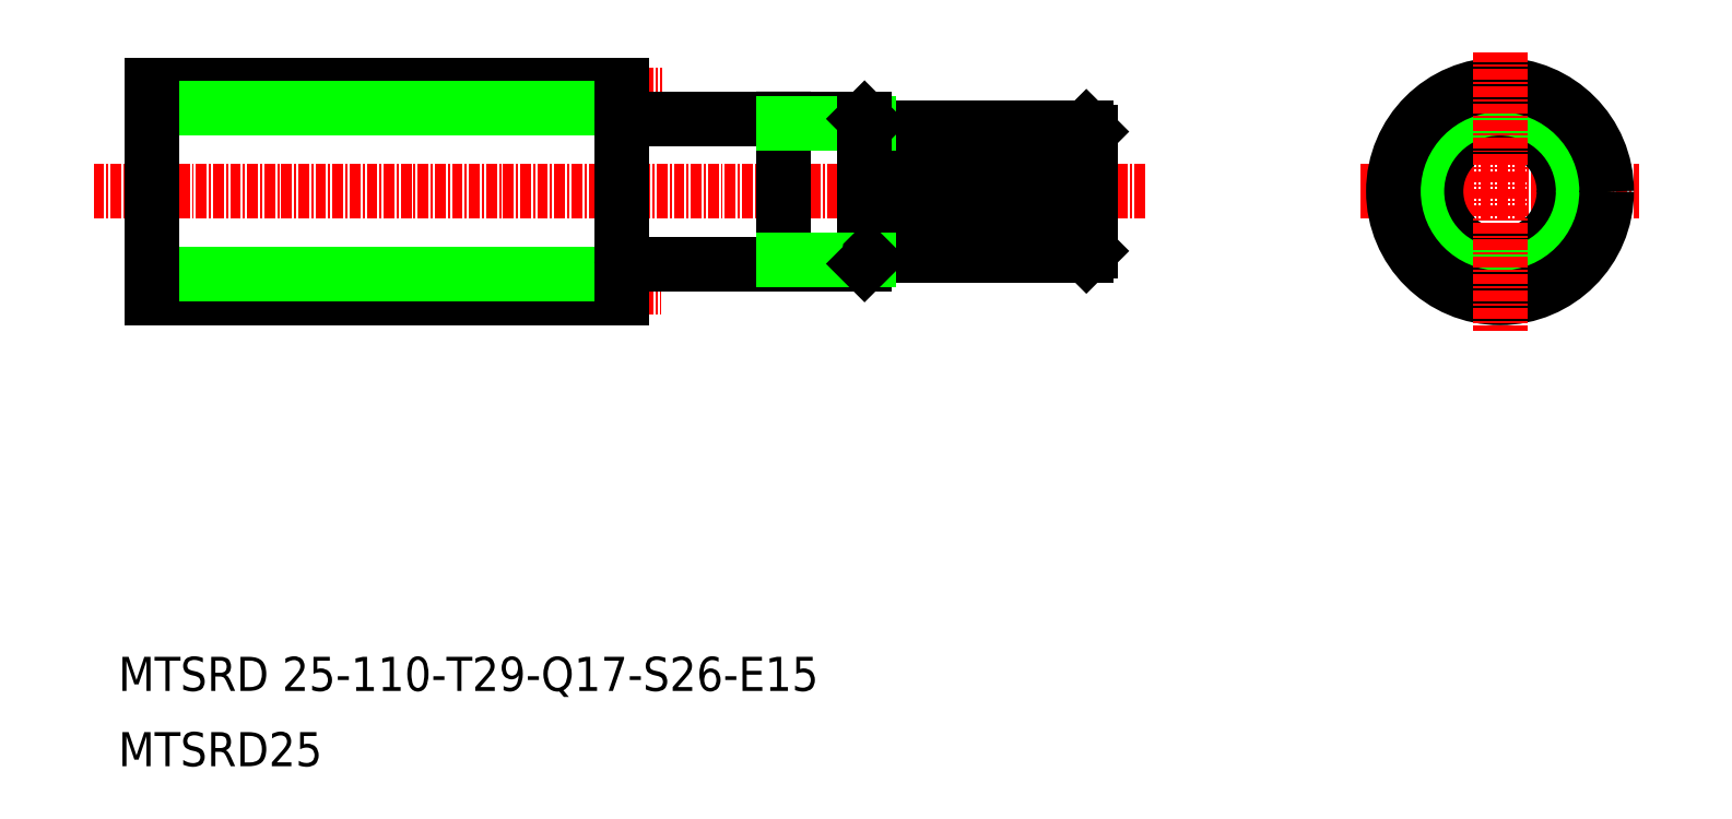
<metadata>
{"format":"dxf","ext":"dxf","renderer":"ezdxf+matplotlib","layout":"modelspace","background":"white","min_lineweight":24,"dpi":150}
</metadata>
<code>
0
SECTION
2
ENTITIES
0
LINE
8
CENTER
10
214
20
122.1
30
0
11
90.53
21
122.1
31
0
0
TEXT
8
0
10
93.65
20
63.54
30
0
40
4
1
MTSRD 25-110-T29-Q17-S26-E15
0
TEXT
8
0
10
93.65
20
54.7
30
0
40
4
1
MTSRD25
0
LINE
8
CENTER
10
95.13
20
133.4
30
0
11
157.4
21
133.4
31
0
0
LINE
8
0
10
97.63
20
134.6
30
0
11
152.6
21
134.6
31
0
0
LINE
8
0
10
97.63
20
131.9
30
0
11
152.6
21
131.9
31
0
0
LINE
8
CENTER
10
95.13
20
110.9
30
0
11
157.3
21
110.9
31
0
0
LINE
8
0
10
97.63
20
109.6
30
0
11
152.6
21
109.6
31
0
0
LINE
8
0
10
97.63
20
112.4
30
0
11
152.6
21
112.4
31
0
0
LINE
8
0
10
97.63
20
113.3
30
0
11
97.63
21
130.9
31
0
0
LINE
8
0
10
97.63
20
109.6
30
0
11
97.63
21
113.3
31
0
0
LINE
8
0
10
97.63
20
134.6
30
0
11
97.63
21
130.9
31
0
0
LINE
8
0
10
152.9
20
130.6
30
0
11
181.1
21
130.6
31
0
0
LINE
8
0
10
152.9
20
113.6
30
0
11
181.1
21
113.6
31
0
0
LINE
8
0
10
152.6
20
130.9
30
0
11
152.6
21
113.3
31
0
0
ARC
8
0
10
152.9
20
113.3
30
0
40
0.3
50
90
51
180
0
ARC
8
0
10
152.9
20
113.3
30
0
40
0.3
50
90
51
180
0
ARC
8
0
10
152.9
20
113.3
30
0
40
0.3
50
90
51
180
0
LINE
8
0
10
152.6
20
109.6
30
0
11
152.6
21
113.3
31
0
0
LINE
8
0
10
152.6
20
134.6
30
0
11
152.6
21
130.9
31
0
0
ARC
8
0
10
152.9
20
130.9
30
0
40
0.3
50
180
51
270
0
LINE
8
0
10
207.1
20
129.6
30
0
11
207.1
21
114.6
31
0
0
LINE
8
0
10
181.6
20
130.1
30
0
11
181.6
21
114.1
31
0
0
LINE
8
0
10
207.6
20
129.1
30
0
11
207.6
21
115.1
31
0
0
LINE
8
0
10
181.9
20
114.6
30
0
11
207.1
21
114.6
31
0
0
LINE
8
0
10
181.9
20
129.6
30
0
11
207.1
21
129.6
31
0
0
LINE
8
CENTER
10
239.3
20
122.1
30
0
11
271.9
21
122.1
31
0
0
CIRCLE
8
CENTER
10
255.6
20
122.1
30
0
40
11.25
0
CIRCLE
8
0
10
255.6
20
122.1
30
0
40
7.5
0
CIRCLE
8
0
10
255.6
20
122.1
30
0
40
8.5
0
CIRCLE
8
0
10
255.6
20
122.1
30
0
40
9.75
0
CIRCLE
8
0
10
255.6
20
122.1
30
0
40
12.5
0
LINE
8
CENTER
10
255.6
20
138.5
30
0
11
255.6
21
105.8
31
0
0
LINE
8
0
10
201.1
20
124.6
30
0
11
188.1
21
124.6
31
0
0
LINE
8
0
10
201.1
20
119.6
30
0
11
188.1
21
119.6
31
0
0
ARC
8
0
10
201.1
20
122.1
30
0
40
2.5
50
270
51
90
0
ARC
8
0
10
188.1
20
122.1
30
0
40
2.5
50
90
51
270
0
LINE
8
0
10
171.6
20
130.6
30
0
11
171.6
21
113.6
31
0
0
LINE
8
0
10
181.6
20
130.1
30
0
11
171.6
21
130.1
31
0
0
LINE
8
0
10
181.1
20
130.6
30
0
11
181.1
21
113.6
31
0
0
LINE
8
0
10
181.6
20
114.1
30
0
11
171.6
21
114.1
31
0
0
LINE
8
0
10
207.1
20
129.6
30
0
11
207.6
21
129.1
31
0
0
LINE
8
0
10
207.6
20
115.1
30
0
11
207.1
21
114.6
31
0
0
LINE
8
0
10
181.1
20
130.6
30
0
11
181.6
21
130.1
31
0
0
LINE
8
0
10
181.6
20
114.1
30
0
11
181.1
21
113.6
31
0
0
ARC
8
0
10
181.9
20
114.3
30
0
40
0.3
50
90
51
180
0
ARC
8
0
10
181.9
20
129.9
30
0
40
0.3
50
180
51
270
0
ENDSEC
0
EOF

</code>
